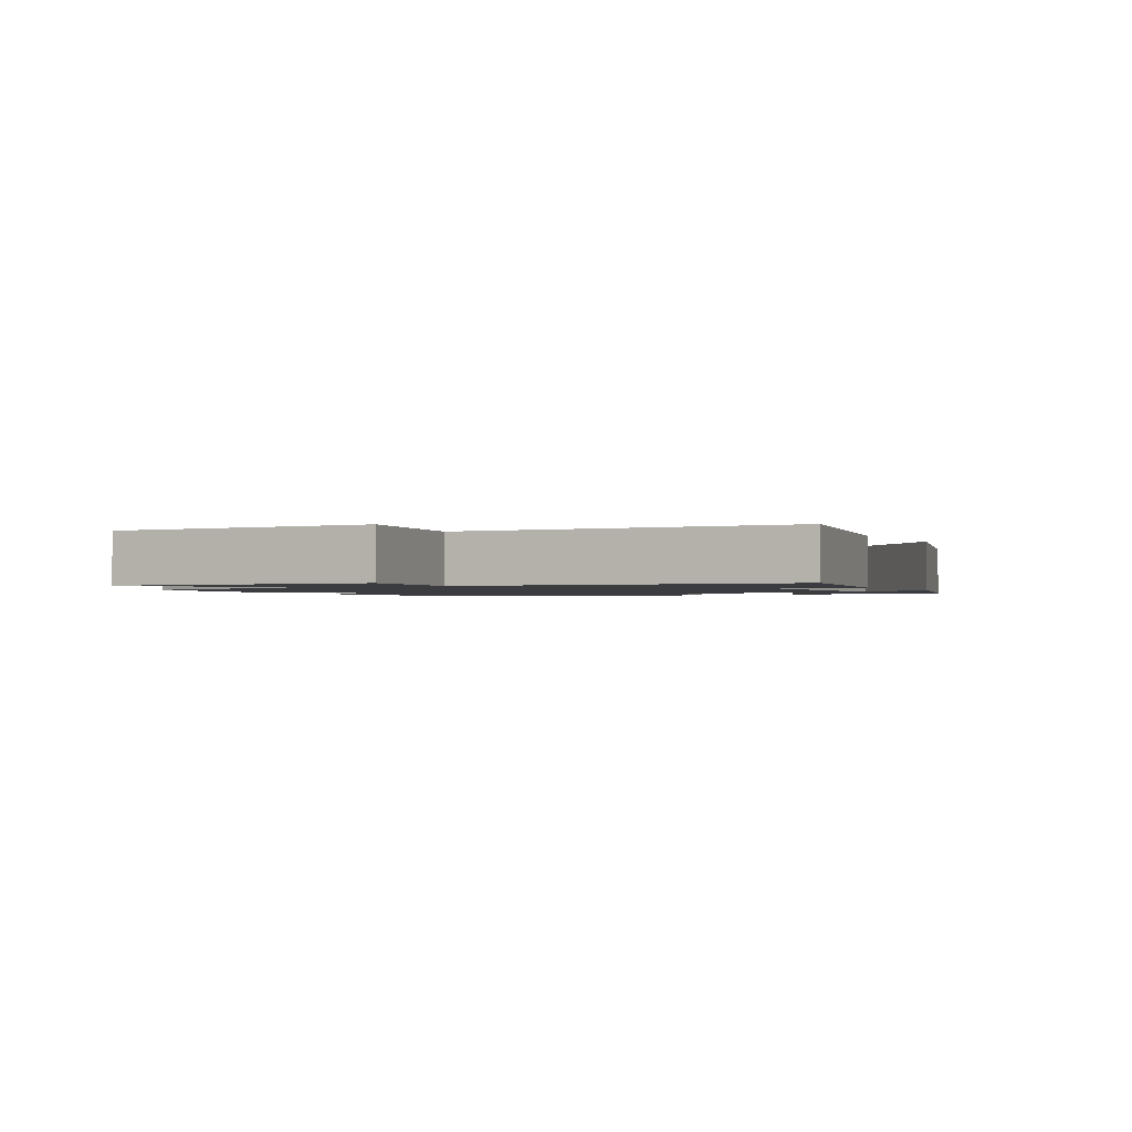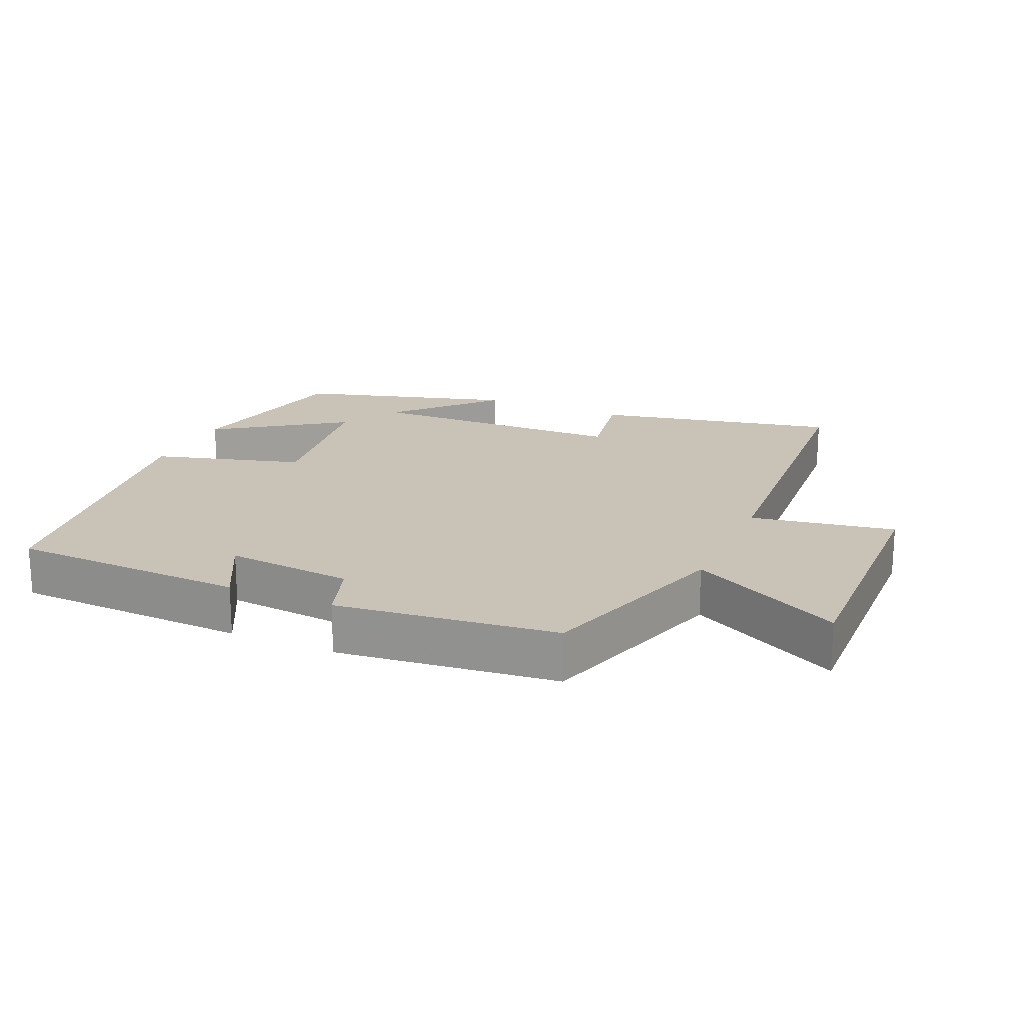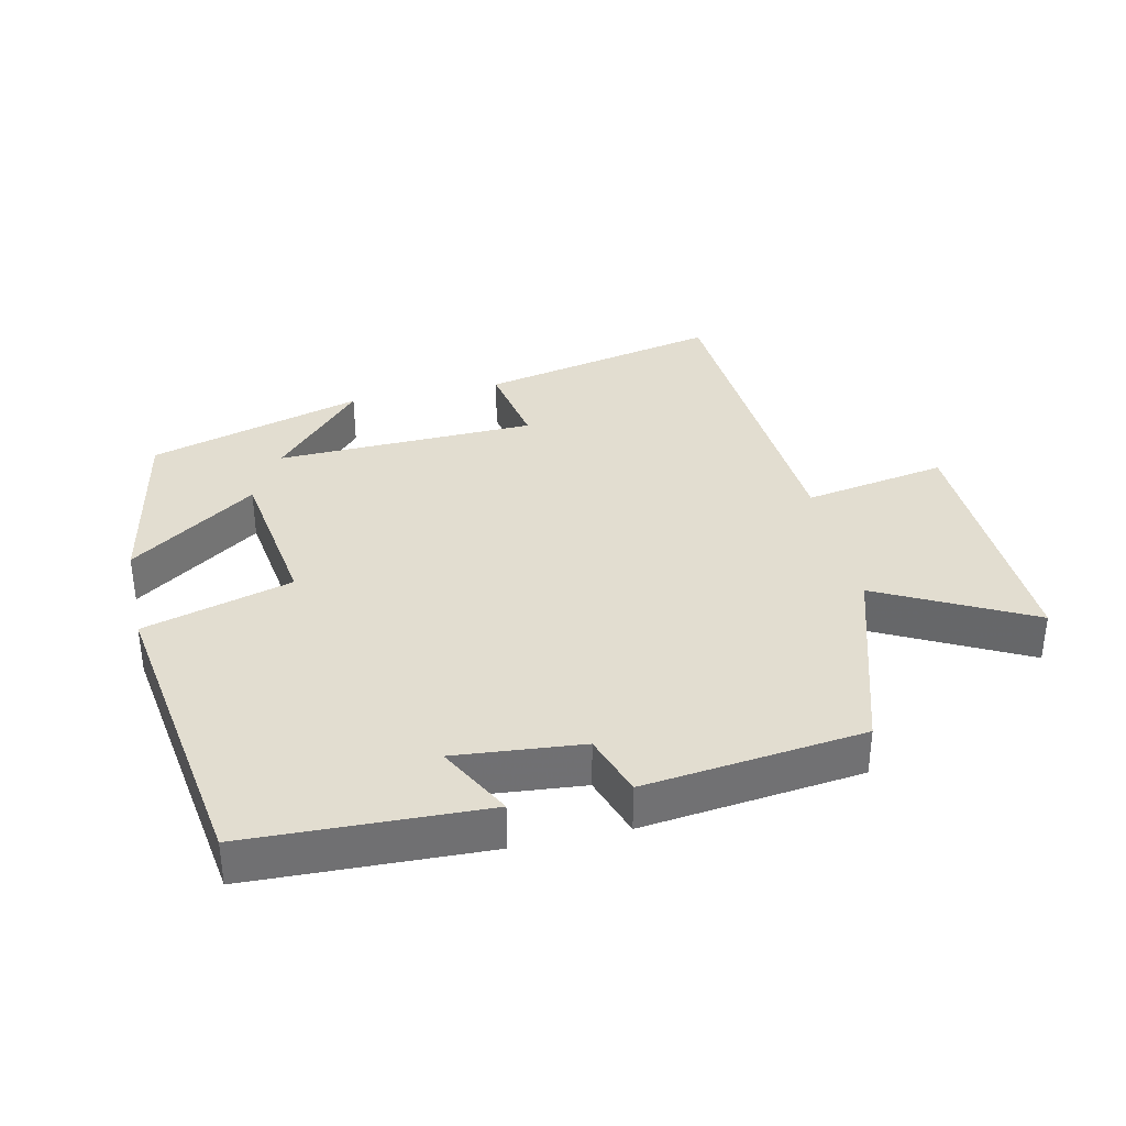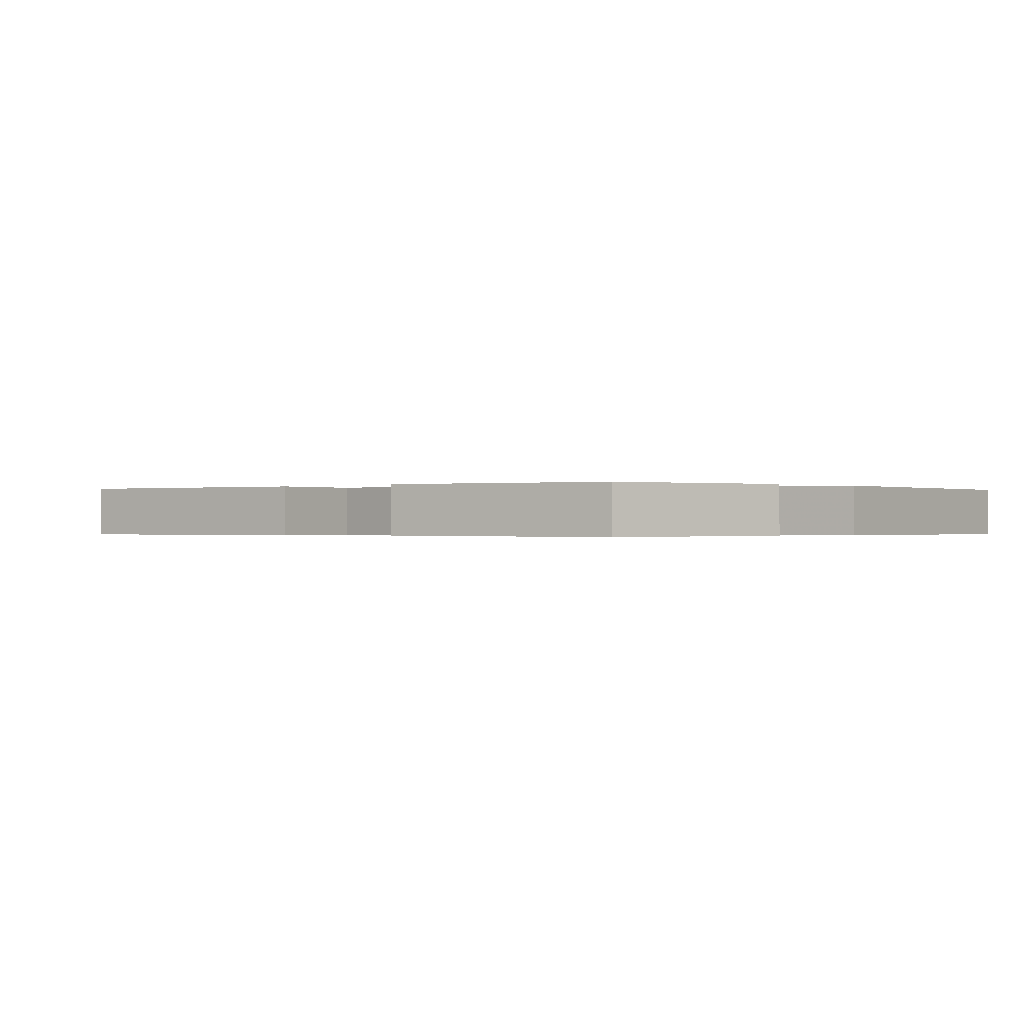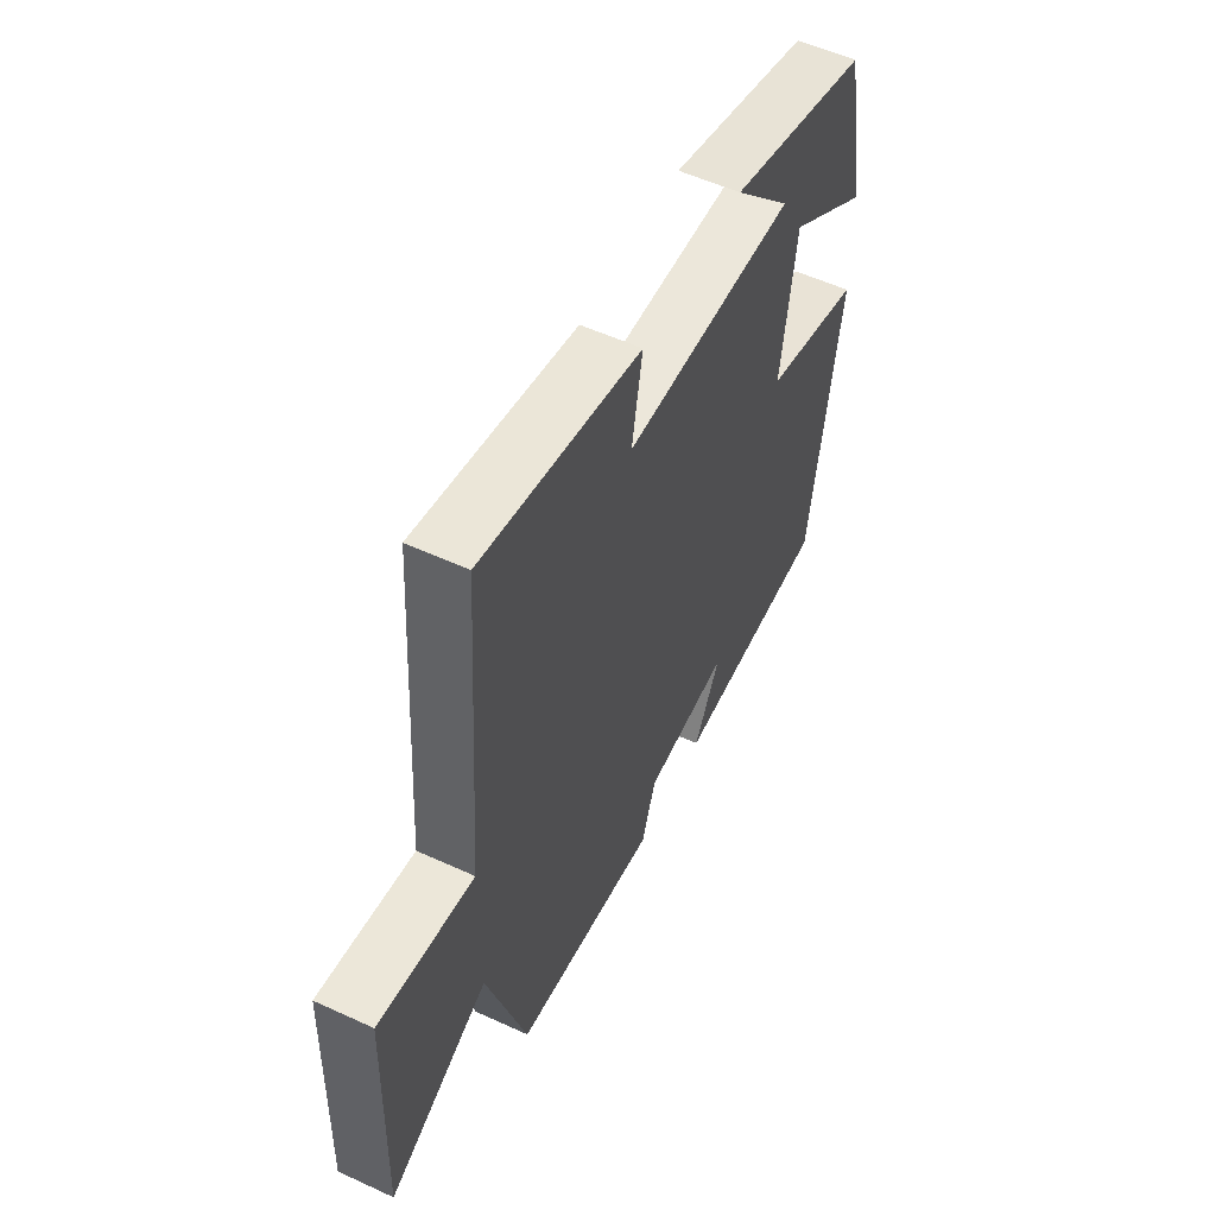
<metadata>
{"format":"obj","ext":"obj","renderer":"f3d","projection":"perspective","resolution":1024,"background":"white","views":[{"elev":-1.5,"azim":-61.2,"up":"+Y"},{"elev":19.5,"azim":-156.1,"up":"+Y"},{"elev":35.4,"azim":167.3,"up":"+Y"},{"elev":-0.3,"azim":45.7,"up":"+Y"},{"elev":55.2,"azim":-64.1,"up":"+Z"}]}
</metadata>
<code>
v -0.409 0.07 -0.462
v -0.5 0.07 -0.167
v -0.726 0.07 -0.284
v -0.714 0.07 0.11
v -0.5 0.07 0.073
v -0.466 0.07 0.577
v -0.106 0.07 0.5
v -0.13 0.07 0.366
v 0.258 0.07 0.356
v 0.126 0.07 0.5
v 0.446 0.07 0.407
v 0.5 0.07 0.134
v 0.312 0.07 0.265
v 0.278 0.07 0.029
v 0.5 0.07 -0.034
v 0.432 0.07 -0.487
v 0.08 0.07 -0.5
v 0.139 0.07 -0.389
v -0.051 0.07 -0.407
v -0.082 0.07 -0.5
v -0.409 0 -0.462
v -0.5 0 -0.167
v -0.726 0 -0.284
v -0.714 0 0.11
v -0.5 0 0.073
v -0.466 0 0.577
v -0.106 0 0.5
v -0.13 0 0.366
v 0.258 0 0.356
v 0.126 0 0.5
v 0.446 0 0.407
v 0.5 0 0.134
v 0.312 0 0.265
v 0.278 0 0.029
v 0.5 0 -0.034
v 0.432 0 -0.487
v 0.08 0 -0.5
v 0.139 0 -0.389
v -0.051 0 -0.407
v -0.082 0 -0.5
f 19 20 1 2
f 18 19 2
f 15 16 17 18
f 14 15 18 2
f 13 14 2
f 11 12 13
f 9 10 11
f 9 11 13 2
f 5 6 7 8
f 5 8 9 2
f 2 3 4 5
f 22 21 40 39
f 22 39 38
f 38 37 36 35
f 22 38 35 34
f 22 34 33
f 33 32 31
f 31 30 29
f 22 33 31 29
f 28 27 26 25
f 22 29 28 25
f 25 24 23 22
f 1 21 22 2
f 2 22 23 3
f 3 23 24 4
f 4 24 25 5
f 5 25 26 6
f 6 26 27 7
f 7 27 28 8
f 8 28 29 9
f 9 29 30 10
f 10 30 31 11
f 11 31 32 12
f 12 32 33 13
f 13 33 34 14
f 14 34 35 15
f 15 35 36 16
f 16 36 37 17
f 17 37 38 18
f 18 38 39 19
f 19 39 40 20
f 20 40 21 1

</code>
